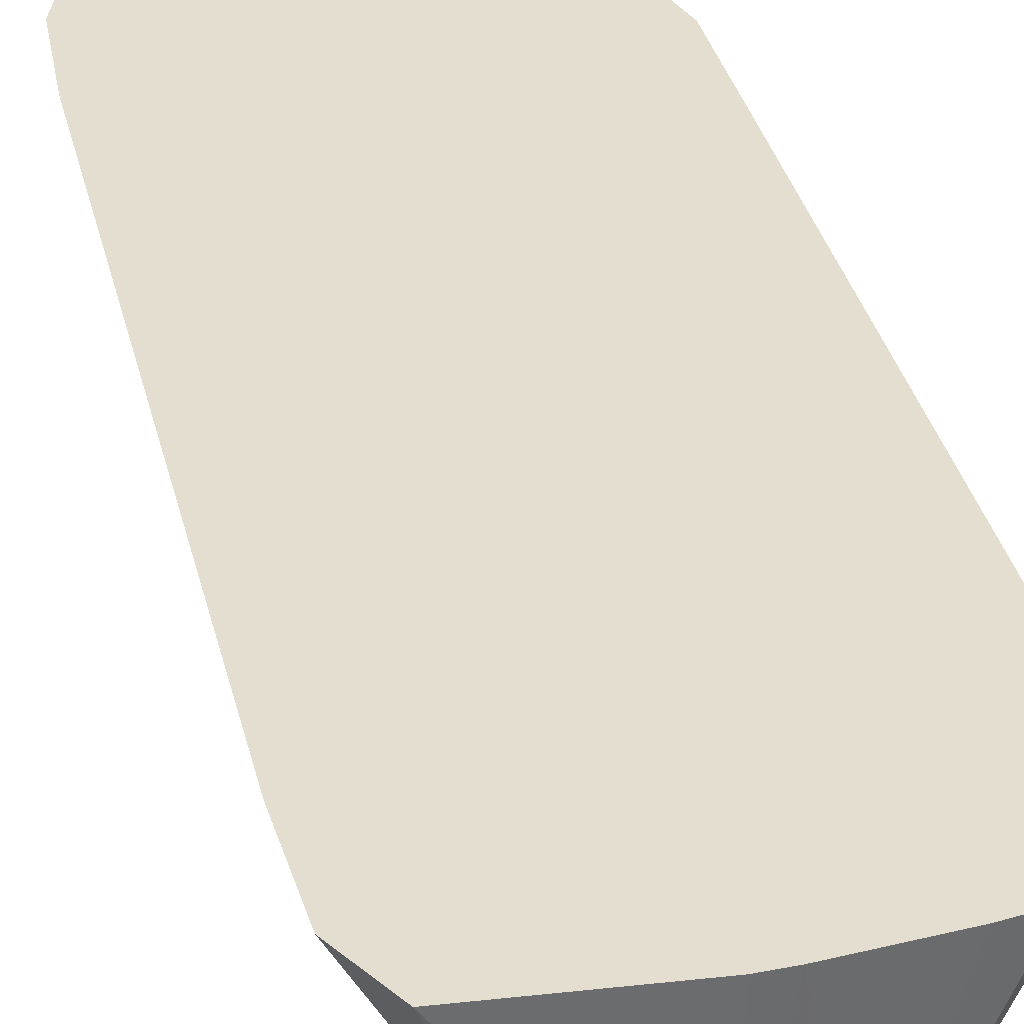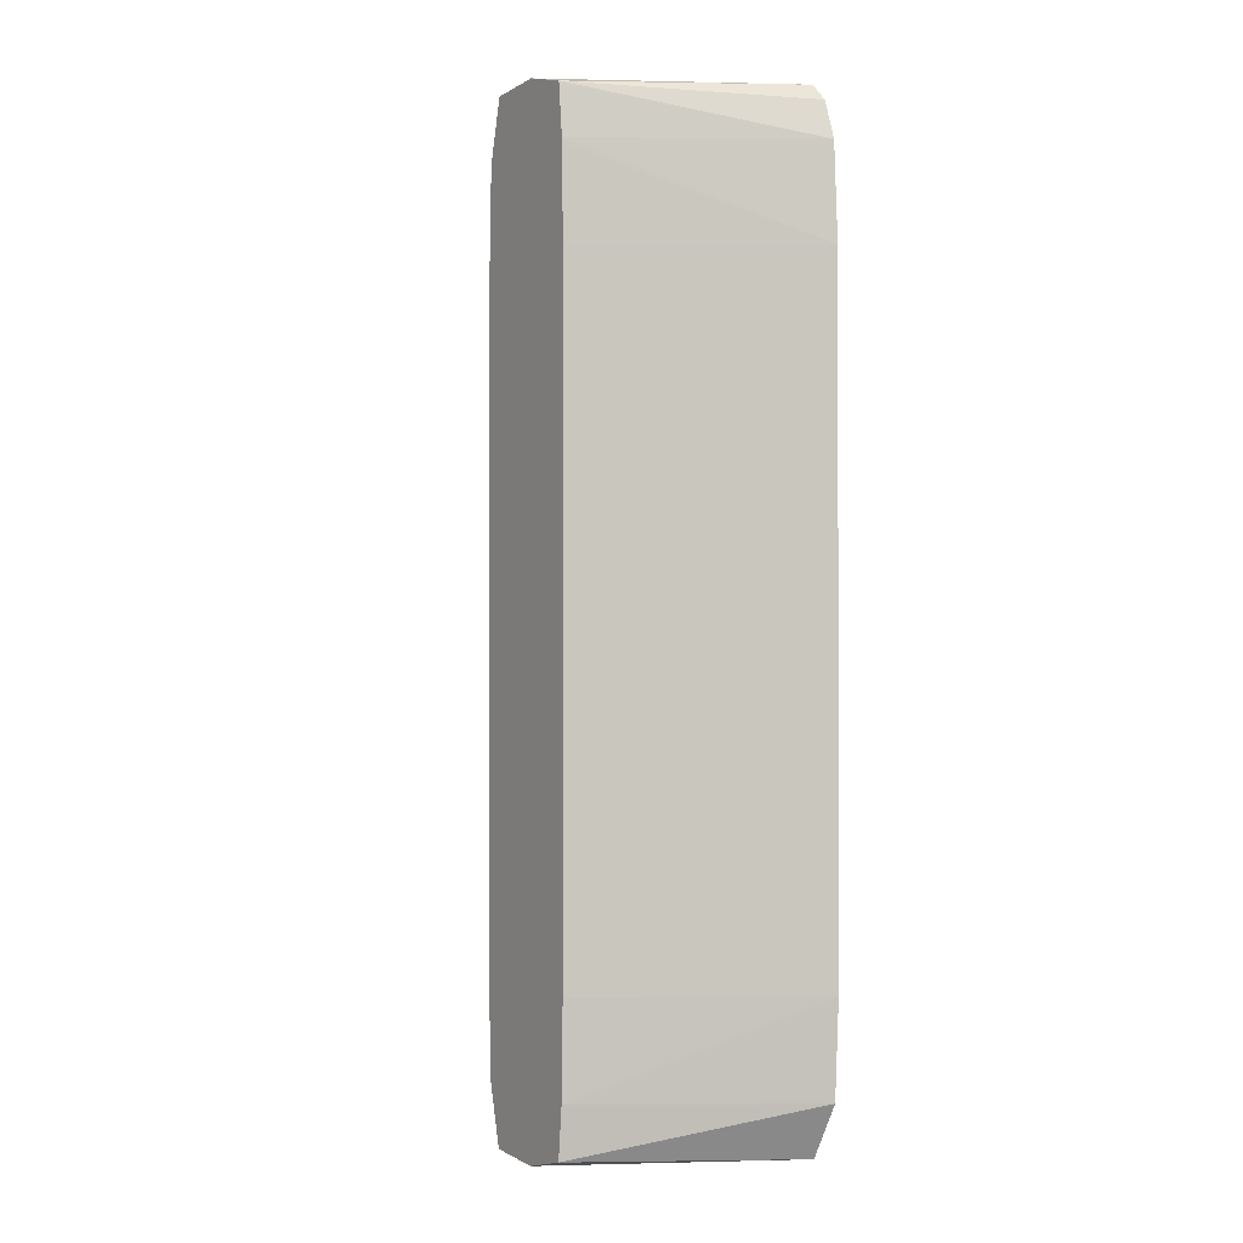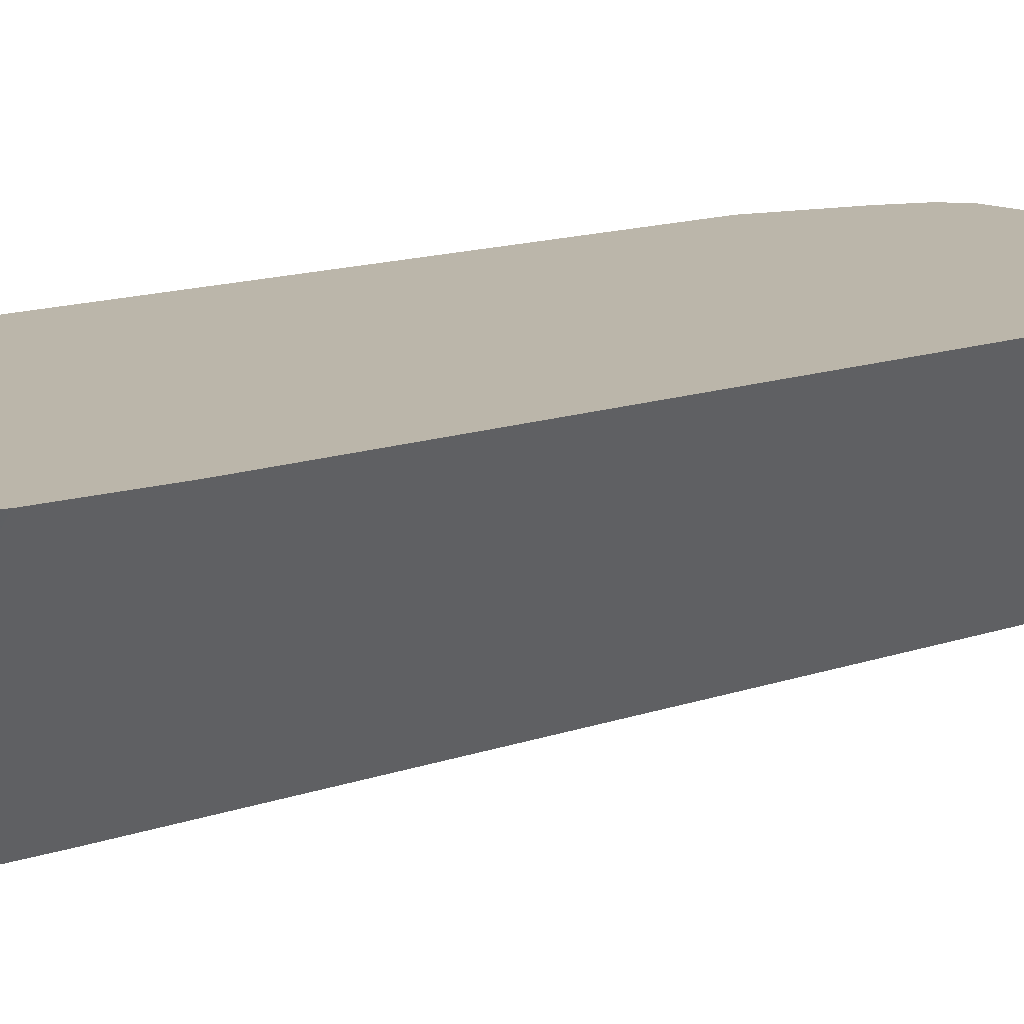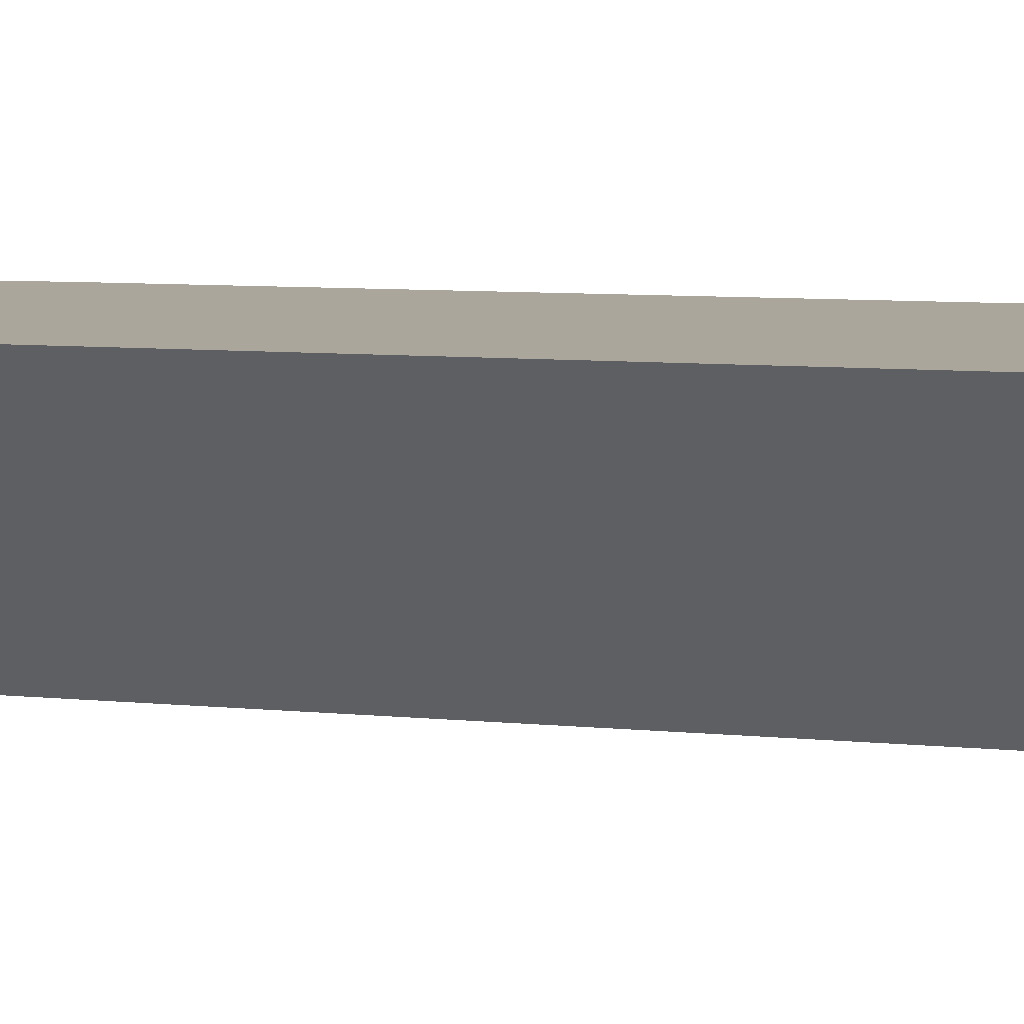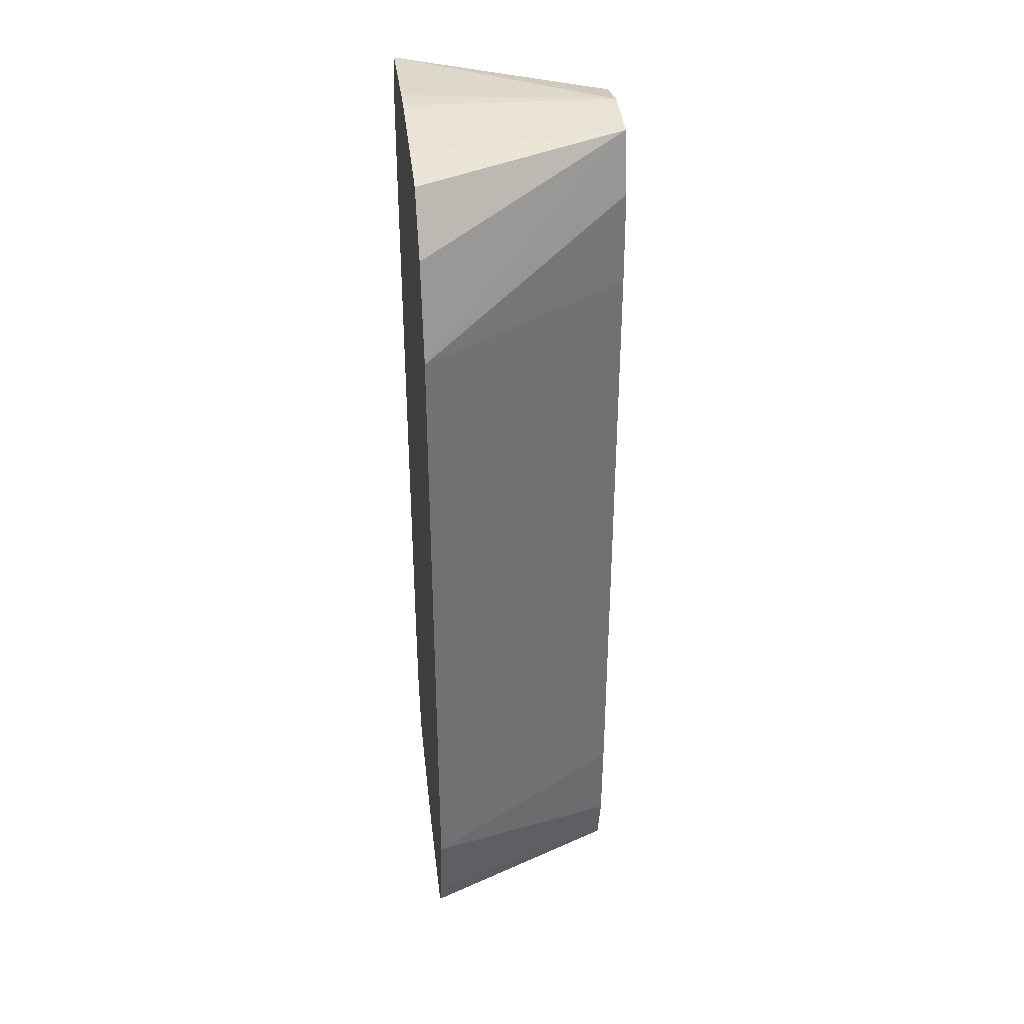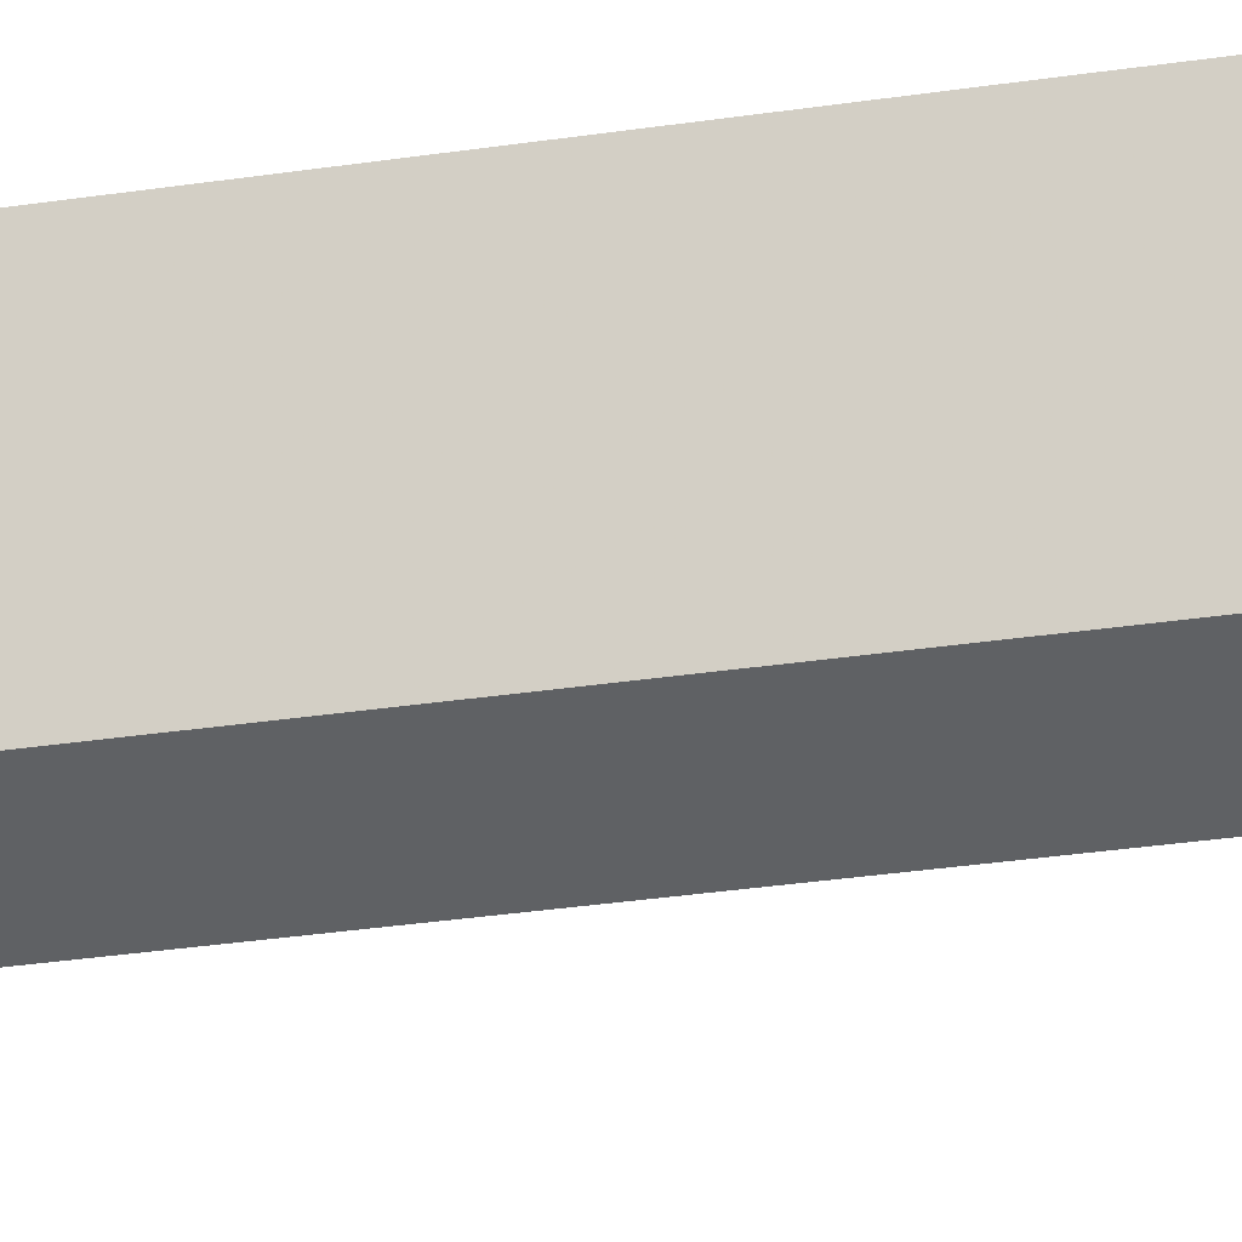
<metadata>
{"format":"obj","ext":"obj","renderer":"f3d","projection":"perspective","resolution":1024,"background":"white","views":[{"elev":35.8,"azim":166.5,"up":"+Y"},{"elev":-0.7,"azim":58.7,"up":"+Z"},{"elev":14.0,"azim":52.0,"up":"+Y"},{"elev":7.9,"azim":-74.2,"up":"+Y"},{"elev":37.5,"azim":-96.6,"up":"+Z"},{"elev":-45.7,"azim":-81.1,"up":"+Y"}]}
</metadata>
<code>
v -43.76 400 269.3
v -43.78 400 272.4
v -86.44 327.5 270.3
v -43.76 400 75.45
v -45.6 400 305.2
v -87.16 327.5 305.2
v -87.1 327.5 303.1
v -86.45 327.5 272.4
v -86.44 327.5 75.45
v -43.78 400 42.61
v -50.35 400 318.3
v -89.04 327.5 323
v -88.9 327.5 321.9
v -86.45 327.5 42.61
v -87.16 327.5 9.796
v -43.94 400 39.42
v -56.58 400 324.3
v -106.6 327.5 327.6
v -45.6 400 9.796
v -89.04 327.5 -8.037
v -97.67 400 328.7
v -106.6 400 329
v -138.4 400 327
v -126.2 327.5 326.3
v -56.58 400 -9.28
v -106.6 327.5 -12.57
v -157.8 400 325.1
v -127.5 327.5 326.2
v -106.6 400 -14.02
v -127.5 327.5 -11.16
v -115.5 400 -13.88
v -170.2 400 305.2
v -179.4 400 272.4
v -133.1 327.5 305.2
v -145.7 400 -11.73
v -127.9 327.5 -9.817
v -179.4 400 42.61
v -170.2 400 9.796
v -164.6 400 -3.839
v -157.8 400 -10.09
v -179.5 400 239.5
v -134.1 327.5 272.4
v -134.1 327.5 274.5
v -133.1 327.5 9.796
v -179.5 400 68.2
v -133.2 327.5 11.88
v -134.1 327.5 42.61
f 1 2 3
f 1 3 9
f 1 9 4
f 1 4 10
f 1 10 16
f 1 16 19
f 1 19 25
f 1 25 29
f 1 29 31
f 1 31 35
f 1 35 40
f 1 40 39
f 1 39 38
f 1 38 37
f 1 37 45
f 1 45 41
f 1 41 33
f 1 33 32
f 1 32 27
f 1 27 23
f 1 23 22
f 1 22 21
f 1 21 17
f 1 17 11
f 1 11 5
f 1 5 2
f 2 5 6
f 2 6 7
f 2 7 8
f 2 8 3
f 3 8 7
f 3 7 6
f 3 6 13
f 3 13 12
f 3 12 18
f 3 18 24
f 3 24 28
f 3 28 34
f 3 34 43
f 3 43 42
f 3 42 47
f 3 47 46
f 3 46 44
f 3 44 36
f 3 36 30
f 3 30 26
f 3 26 20
f 3 20 15
f 3 15 14
f 3 14 9
f 4 9 14
f 4 14 10
f 5 11 12
f 5 12 13
f 5 13 6
f 10 14 15
f 10 15 16
f 11 17 12
f 12 17 18
f 15 19 16
f 15 20 19
f 17 21 18
f 18 21 22
f 18 22 23
f 18 23 24
f 19 20 25
f 20 26 25
f 23 27 28
f 23 28 24
f 25 26 29
f 26 30 31
f 26 31 29
f 27 32 28
f 28 32 33
f 28 33 34
f 30 35 31
f 30 36 37
f 30 37 38
f 30 38 39
f 30 39 40
f 30 40 35
f 33 41 42
f 33 42 43
f 33 43 34
f 36 44 37
f 37 44 46
f 37 46 47
f 37 47 45
f 41 45 47
f 41 47 42

</code>
